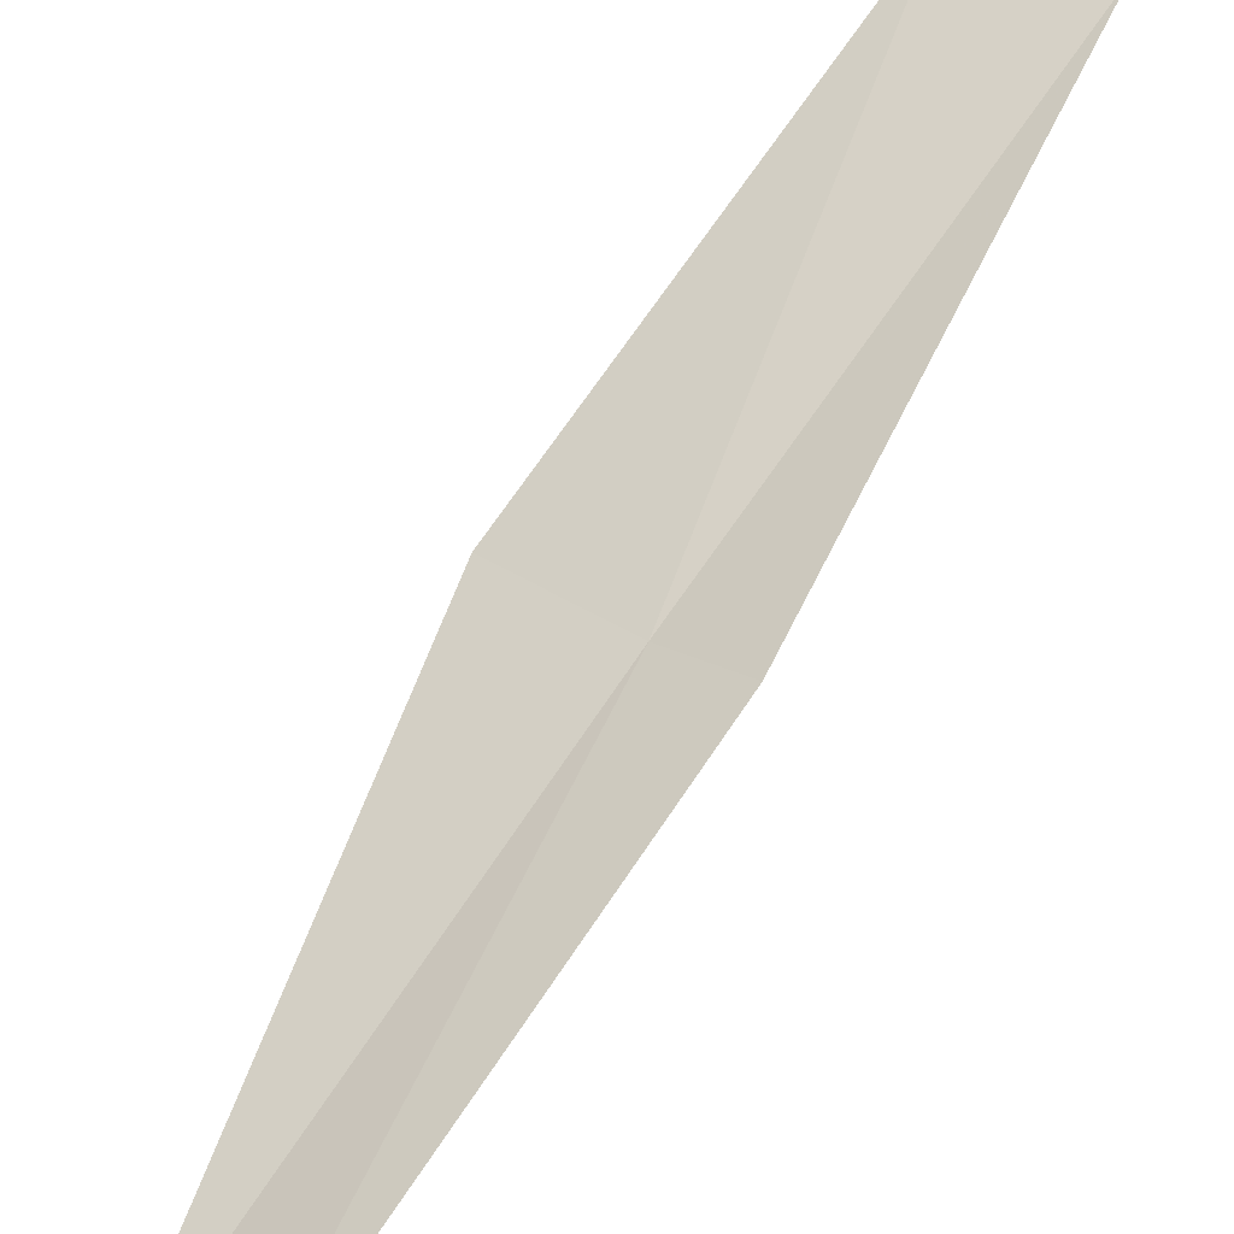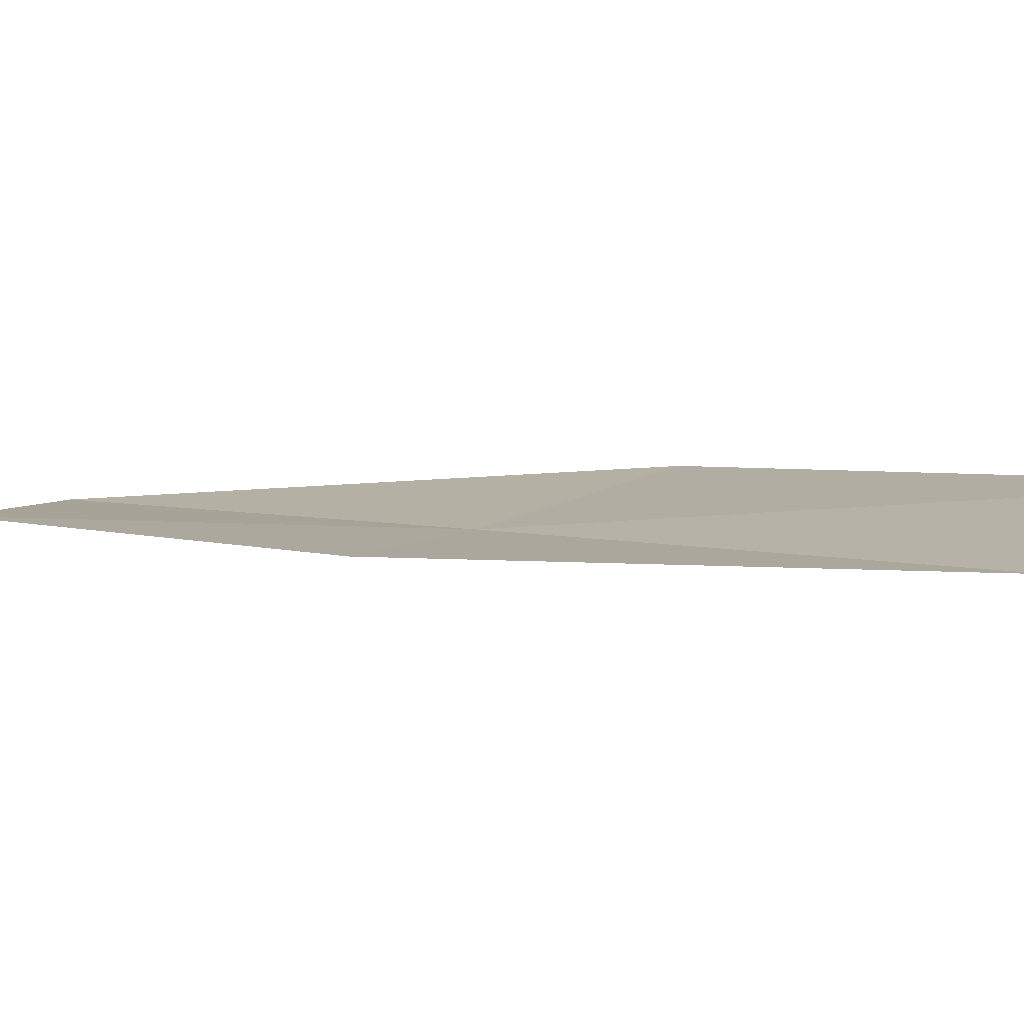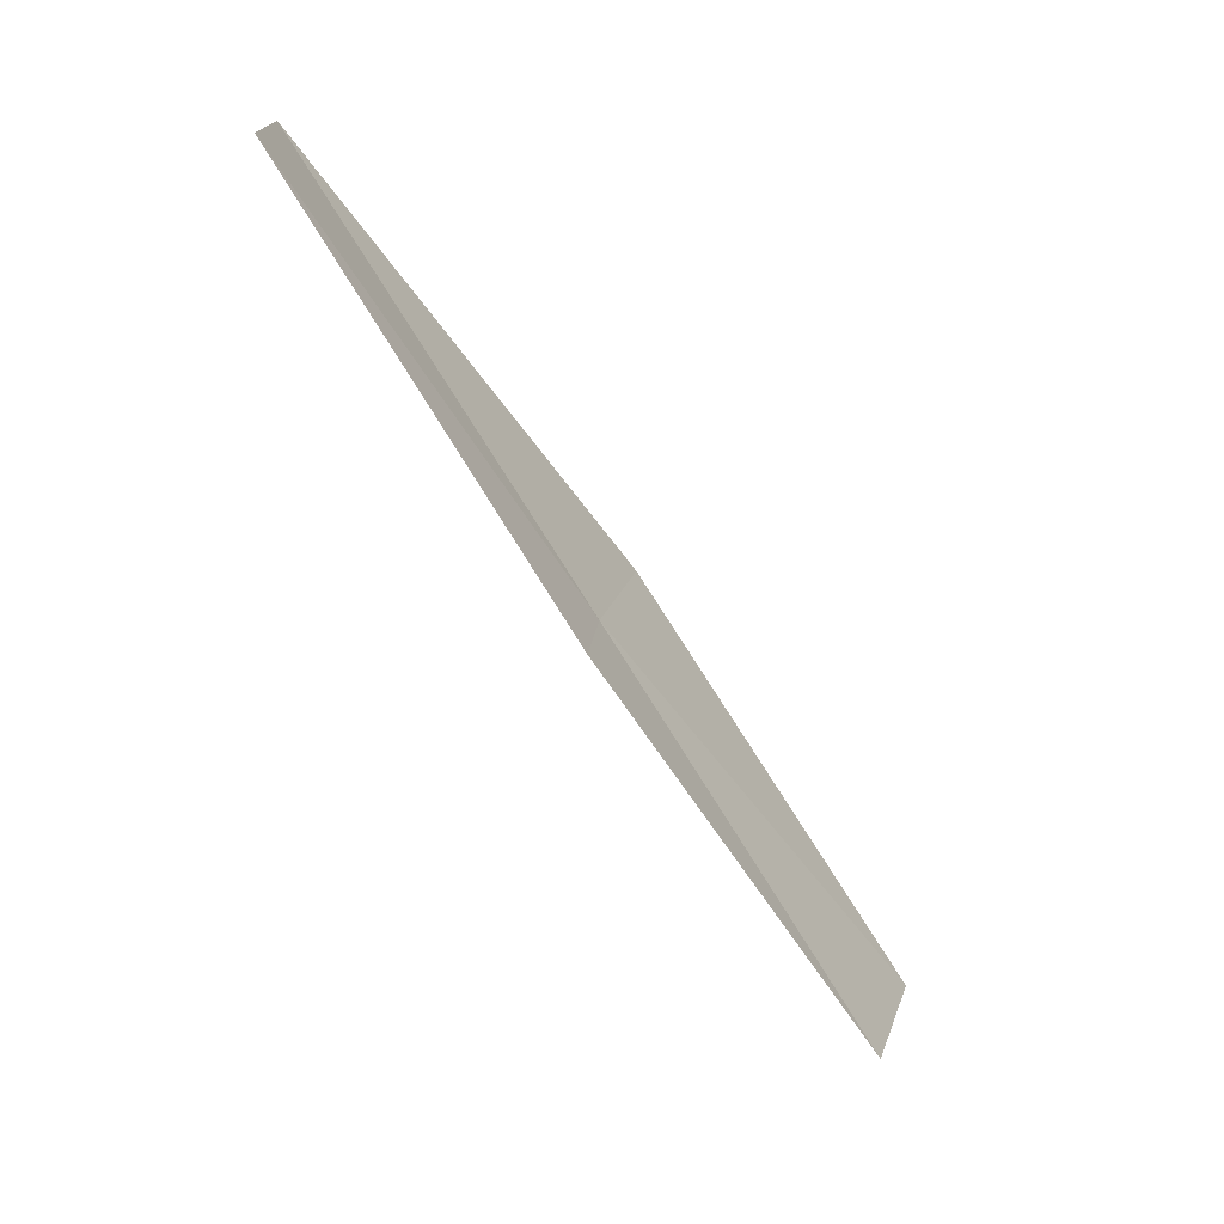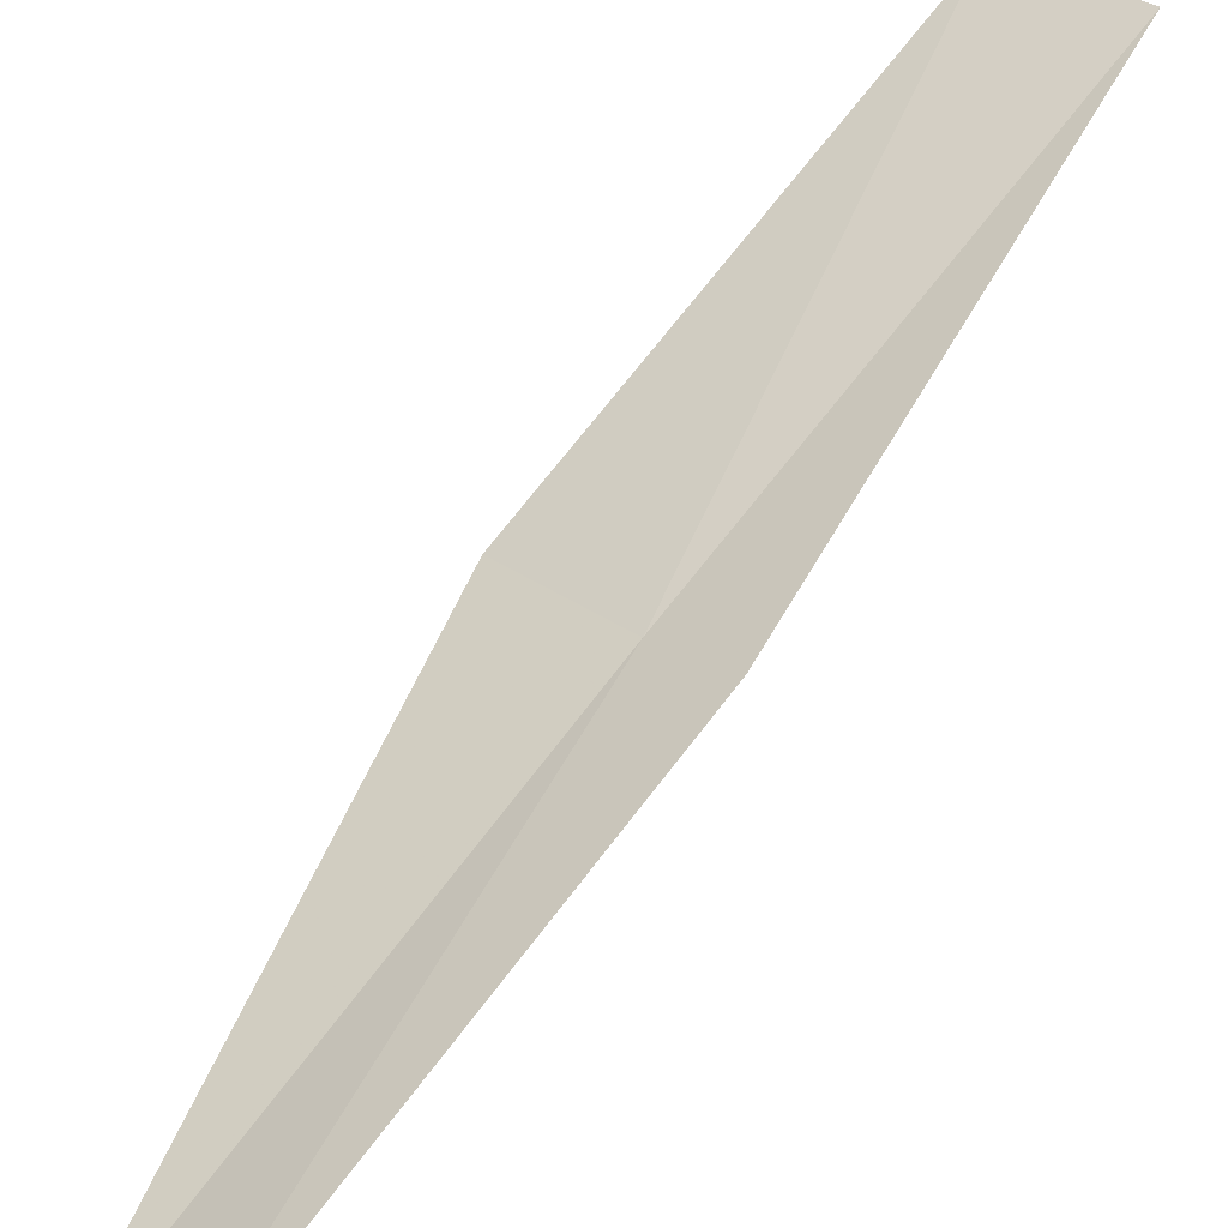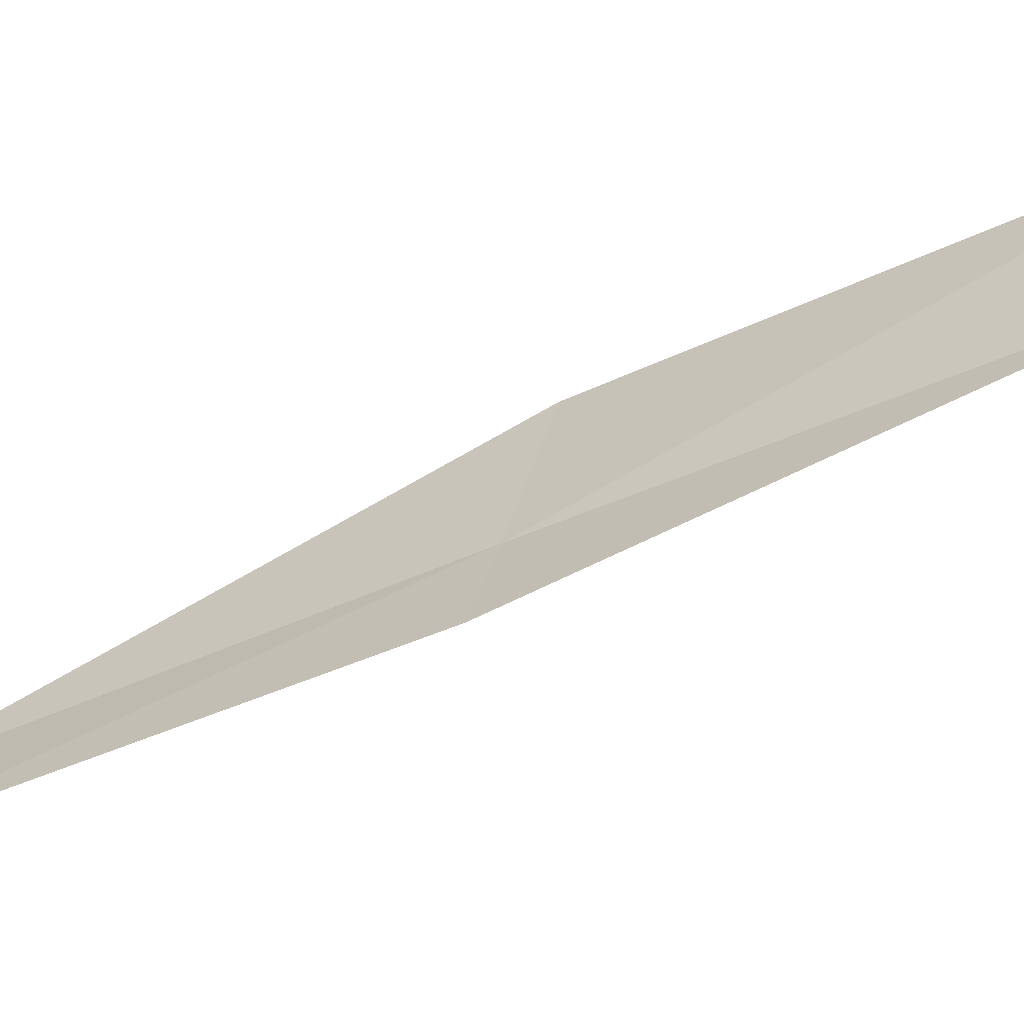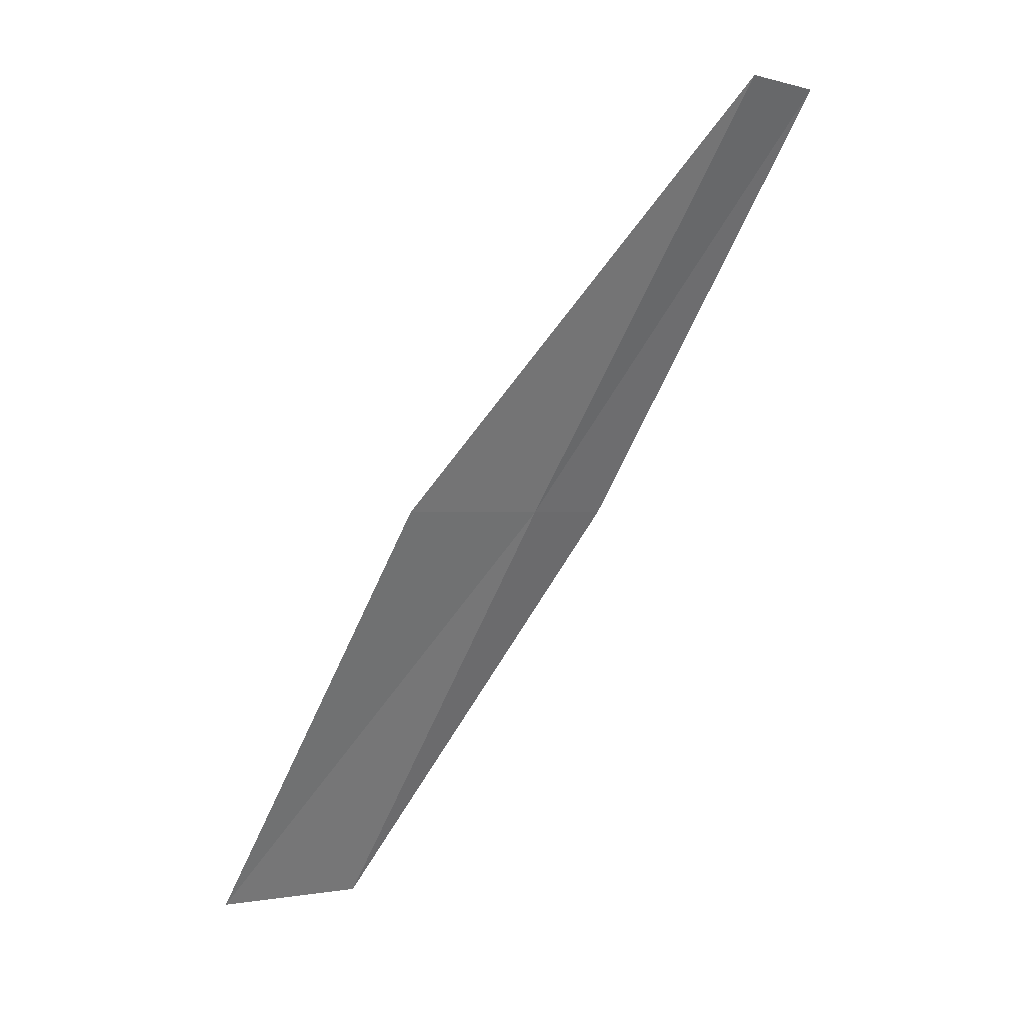
<metadata>
{"format":"obj","ext":"obj","renderer":"f3d","projection":"perspective","resolution":1024,"background":"white","views":[{"elev":30.7,"azim":51.6,"up":"+Y"},{"elev":40.6,"azim":148.2,"up":"+Y"},{"elev":17.0,"azim":108.0,"up":"+Z"},{"elev":27.8,"azim":55.4,"up":"+Y"},{"elev":44.0,"azim":104.1,"up":"+Y"},{"elev":0.2,"azim":-31.5,"up":"+Z"}]}
</metadata>
<code>
v -21.42 -8.754 2
v -22.16 -8.829 2
v -22.59 -7.658 0
v -21.85 -7.621 0
v -20.98 -8.66 2
v -20.93 -9.863 4
v -20.5 -9.747 4
f 1 2 3
f 1 3 4
f 1 4 5
f 1 6 2
f 1 7 6
f 1 5 7

</code>
